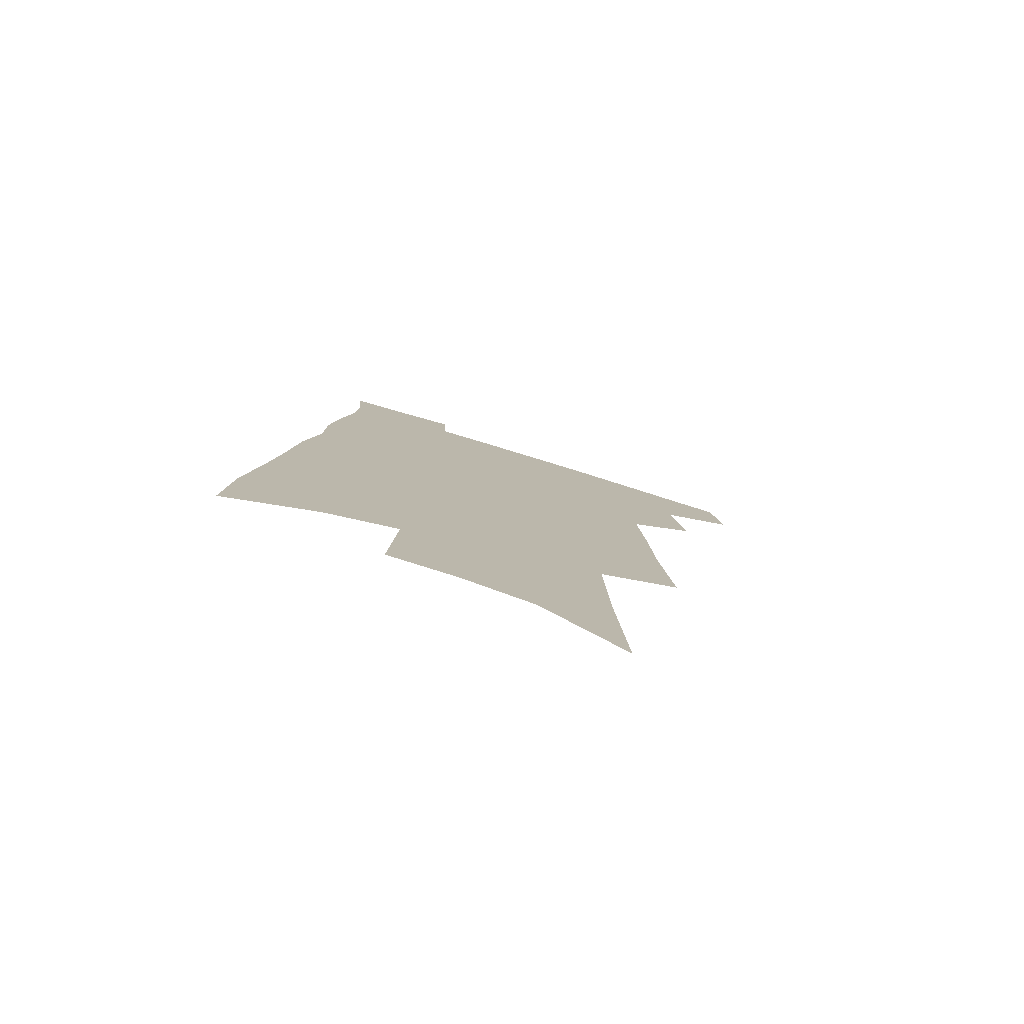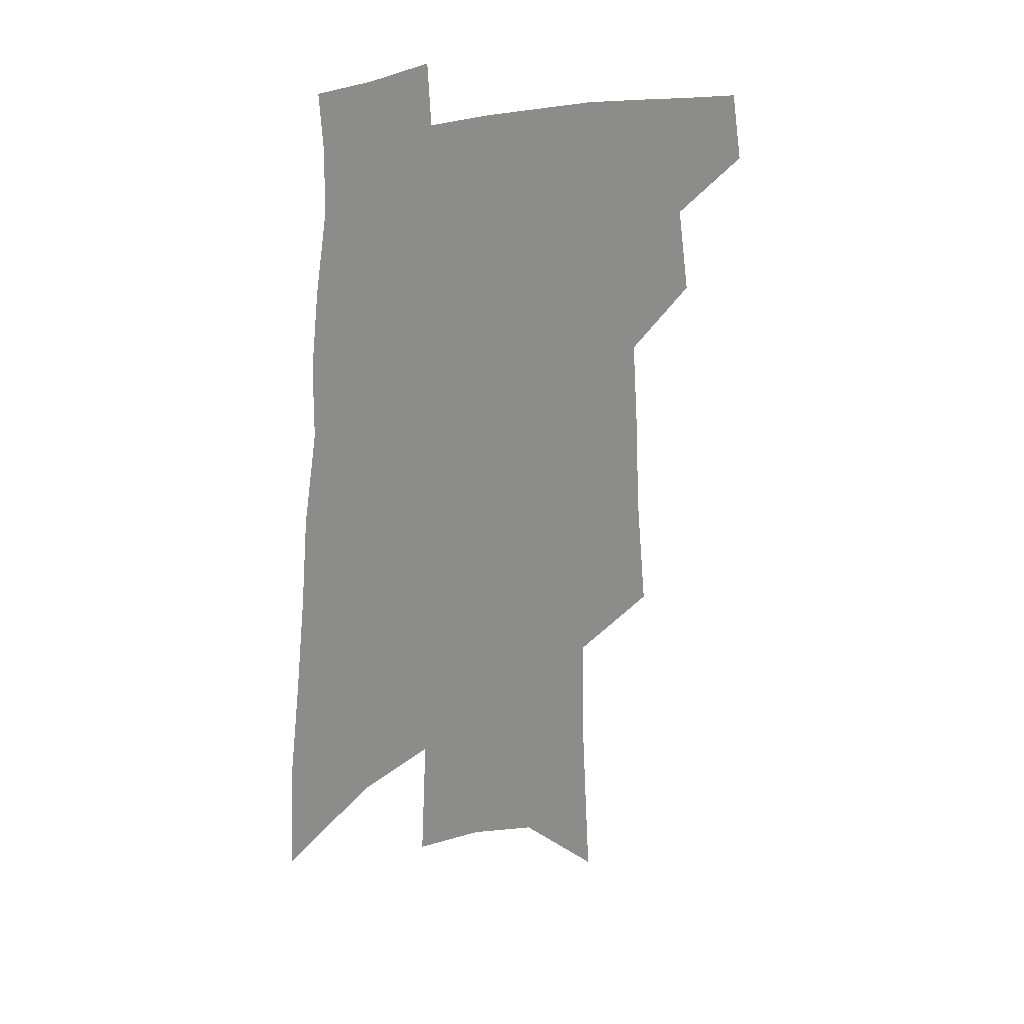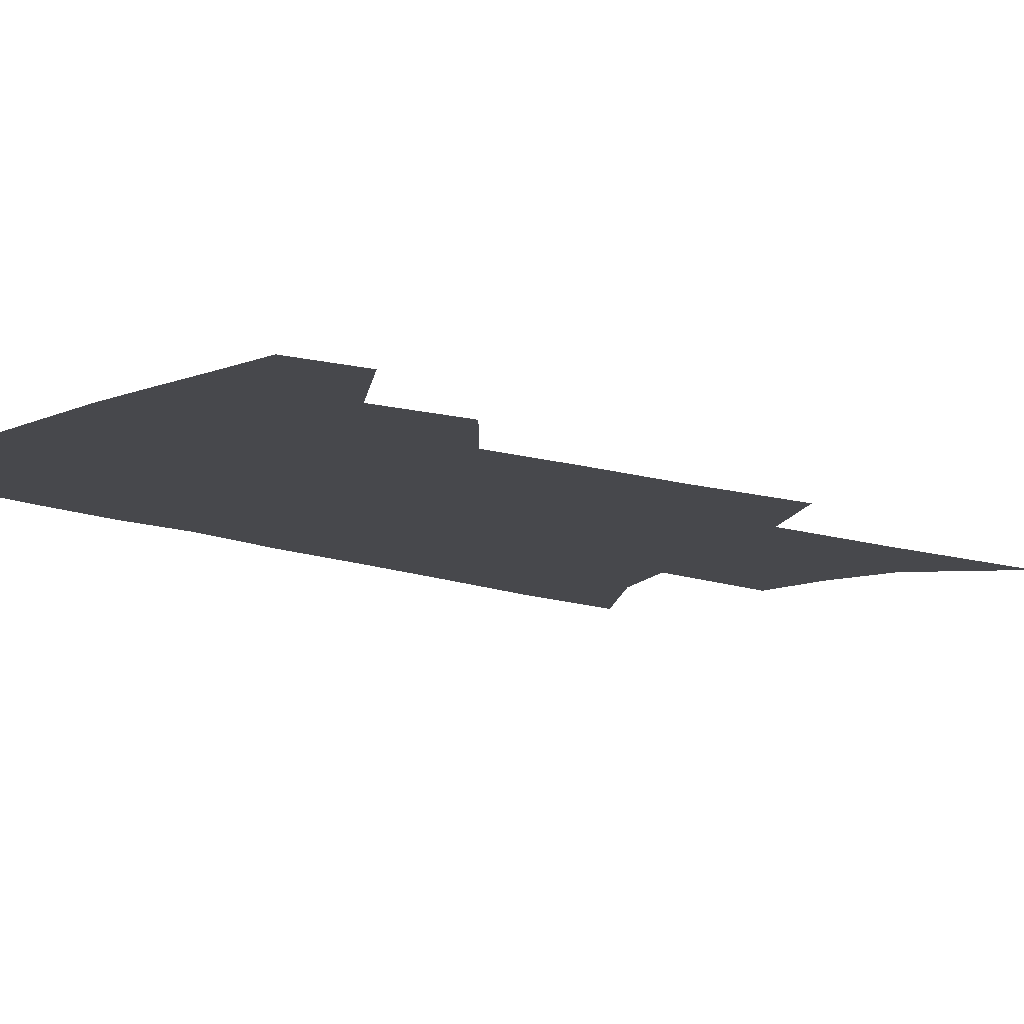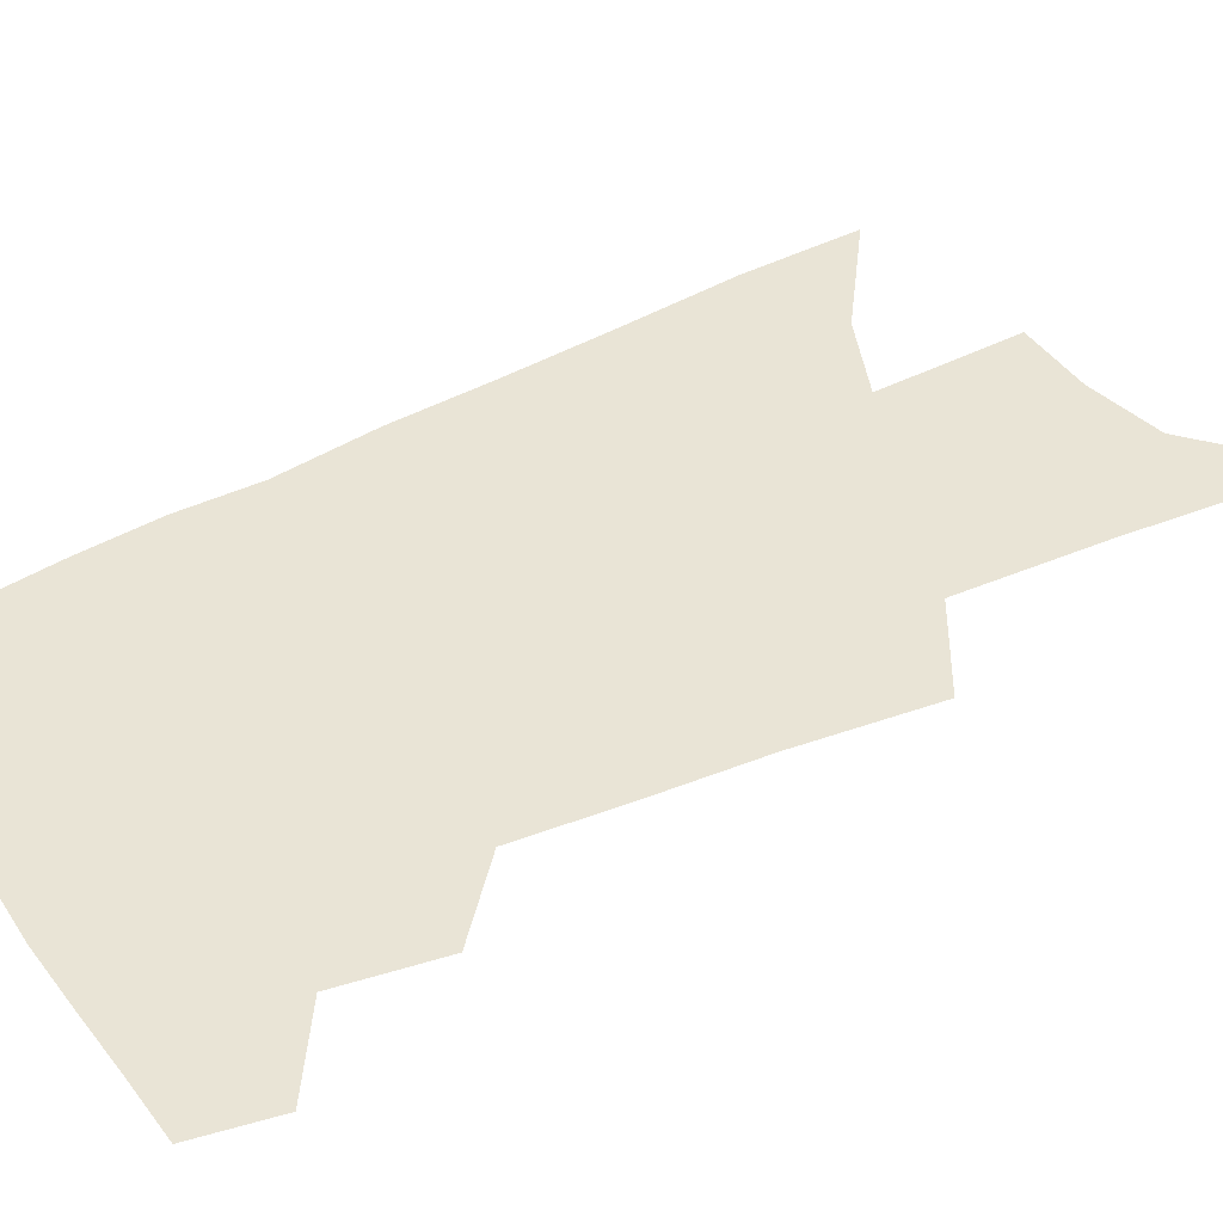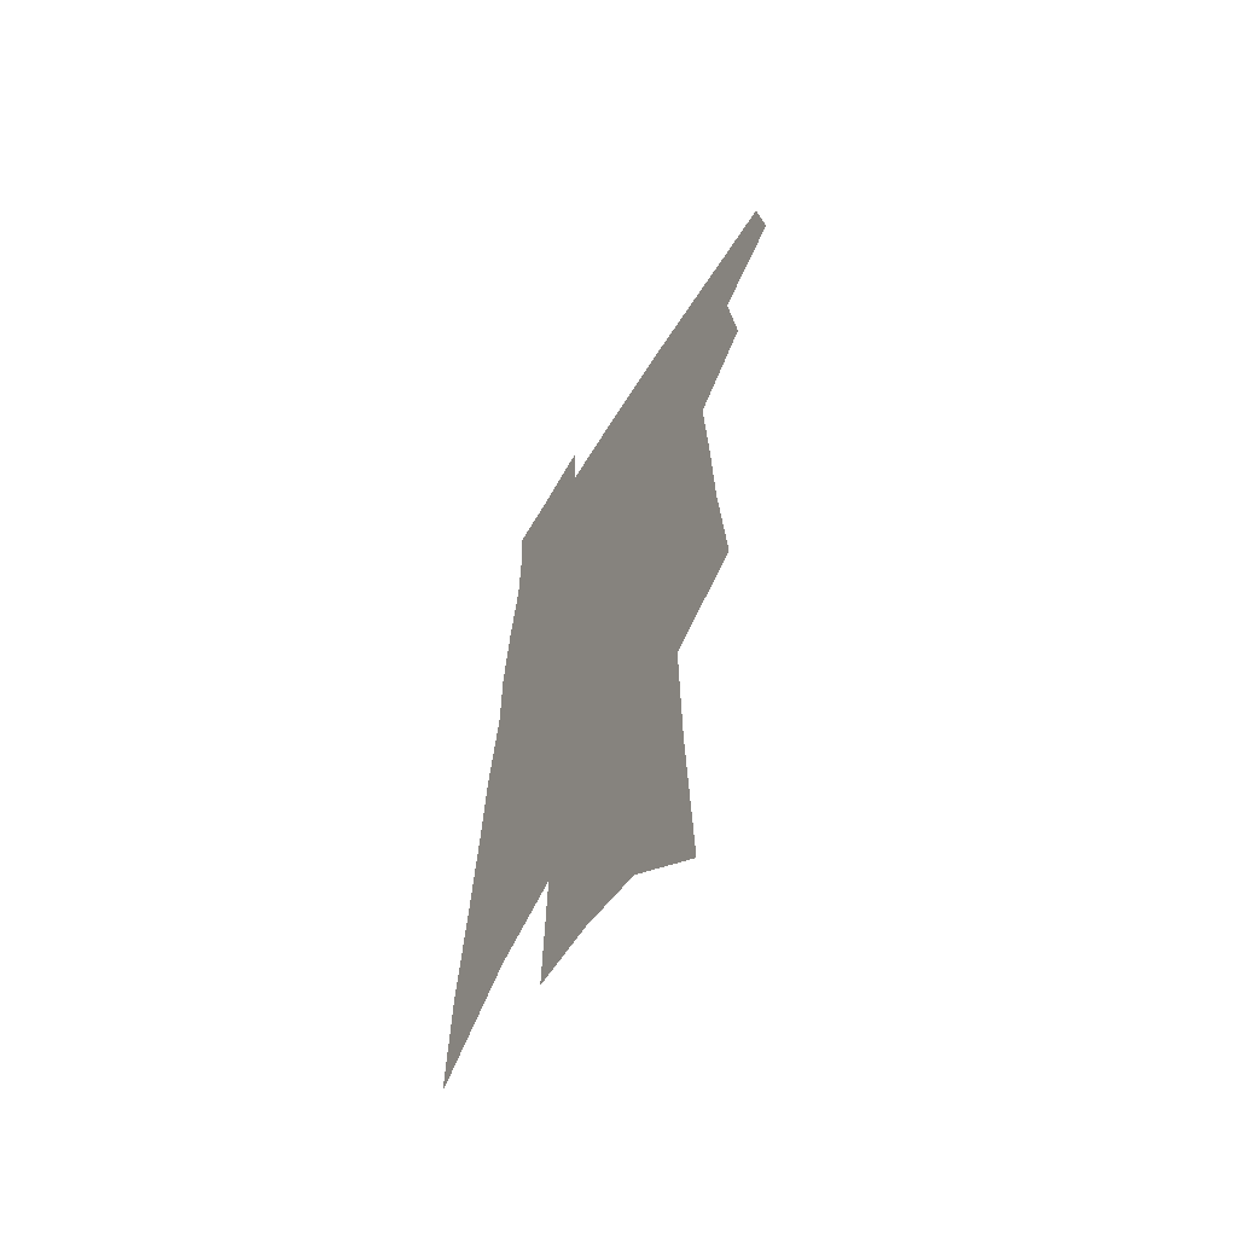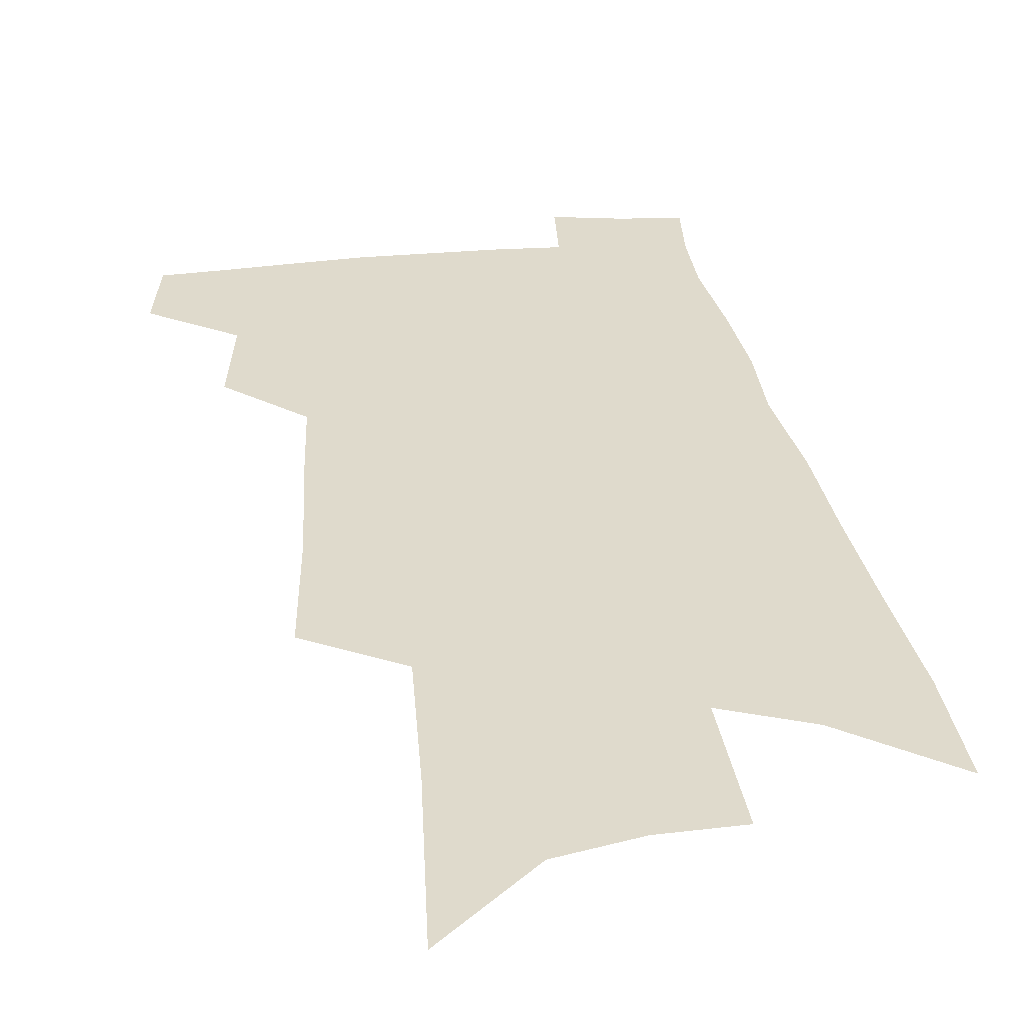
<metadata>
{"format":"obj","ext":"obj","renderer":"f3d","projection":"perspective","resolution":1024,"background":"white","views":[{"elev":-79.7,"azim":163.2,"up":"+Y"},{"elev":26.4,"azim":150.5,"up":"+Y"},{"elev":-11.6,"azim":-130.9,"up":"+Z"},{"elev":42.5,"azim":-118.6,"up":"+Z"},{"elev":-60.4,"azim":-121.0,"up":"+Y"},{"elev":32.5,"azim":-6.1,"up":"+Z"}]}
</metadata>
<code>
v 510.3 441.3 0
v 514.7 467.6 0
v 533.6 390.2 0
v 538.4 423.2 0
v 538.7 447.3 0
v 537.2 469.5 0
v 549.8 250.3 0
v 554.2 296.5 0
v 556.1 333.6 0
v 558.6 368.8 0
v 559.1 397 0
v 562.2 426.5 0
v 561.7 449.4 0
v 559.4 471.7 0
v 575.6 118.3 0
v 579.3 183.2 0
v 580.7 233.2 0
v 581.6 275.7 0
v 582.7 314.2 0
v 583 346.8 0
v 583.7 377.4 0
v 584.8 405.5 0
v 584.9 429.2 0
v 584.8 451.2 0
v 582 473.7 0
v 607.2 148.5 0
v 607.5 203.7 0
v 606.5 244.7 0
v 606.6 286.5 0
v 606.1 320 0
v 605.9 351.6 0
v 605.9 380.6 0
v 606.4 407.7 0
v 606.2 430.1 0
v 606.1 452.4 0
v 605.2 474.2 0
v 634 155.2 0
v 632.6 210.3 0
v 630.8 251.1 0
v 629.7 286.7 0
v 628.6 322.6 0
v 628 353.9 0
v 627.5 382.5 0
v 627.3 408.3 0
v 627.5 430.8 0
v 627.7 453 0
v 627.3 474.7 0
v 660.4 156.8 0
v 657.9 206.2 0
v 655.2 248.7 0
v 652.9 286.9 0
v 651.5 319.6 0
v 650.2 351.5 0
v 649.2 380.2 0
v 648.5 406.6 0
v 648.5 430.2 0
v 648.8 452.9 0
v 649.7 474.1 0
v 651 497.1 0
v 686 195.6 0
v 682.2 238.4 0
v 678.7 277.7 0
v 675.2 314.2 0
v 675.1 343.5 0
v 672.4 374.7 0
v 671.2 401.9 0
v 670.3 427.5 0
v 669.7 451.6 0
v 670.7 472.7 0
v 673.3 493.4 0
v 721.3 170.9 0
v 719.2 211.3 0
v 714.2 253.4 0
v 710.2 291.6 0
v 707.3 325.7 0
v 701.8 361.1 0
v 701.5 388.6 0
v 698.3 417.4 0
v 693.8 446.5 0
v 693 470 0
v 694.3 491.6 0
f 4 5 1
f 1 5 2
f 5 6 2
f 10 11 3
f 3 11 4
f 11 12 4
f 4 12 5
f 12 13 5
f 5 13 6
f 13 14 6
f 17 18 7
f 7 18 8
f 18 19 8
f 8 19 9
f 19 20 9
f 9 20 10
f 20 21 10
f 10 21 11
f 21 22 11
f 11 22 12
f 22 23 12
f 12 23 13
f 23 24 13
f 13 24 14
f 24 25 14
f 15 26 16
f 26 27 16
f 16 27 17
f 27 28 17
f 17 28 18
f 28 29 18
f 18 29 19
f 29 30 19
f 19 30 20
f 30 31 20
f 20 31 21
f 31 32 21
f 21 32 22
f 32 33 22
f 22 33 23
f 33 34 23
f 23 34 24
f 34 35 24
f 24 35 25
f 35 36 25
f 26 37 27
f 37 38 27
f 27 38 28
f 38 39 28
f 28 39 29
f 39 40 29
f 29 40 30
f 40 41 30
f 30 41 31
f 41 42 31
f 31 42 32
f 42 43 32
f 32 43 33
f 43 44 33
f 33 44 34
f 44 45 34
f 34 45 35
f 45 46 35
f 35 46 36
f 46 47 36
f 37 48 38
f 48 49 38
f 38 49 39
f 49 50 39
f 39 50 40
f 50 51 40
f 40 51 41
f 51 52 41
f 41 52 42
f 52 53 42
f 42 53 43
f 53 54 43
f 43 54 44
f 54 55 44
f 44 55 45
f 55 56 45
f 45 56 46
f 56 57 46
f 46 57 47
f 57 58 47
f 49 60 50
f 60 61 50
f 50 61 51
f 61 62 51
f 51 62 52
f 62 63 52
f 52 63 53
f 63 64 53
f 53 64 54
f 64 65 54
f 54 65 55
f 65 66 55
f 55 66 56
f 66 67 56
f 56 67 57
f 67 68 57
f 57 68 58
f 68 69 58
f 58 69 59
f 69 70 59
f 60 71 61
f 71 72 61
f 61 72 62
f 72 73 62
f 62 73 63
f 73 74 63
f 63 74 64
f 74 75 64
f 64 75 65
f 75 76 65
f 65 76 66
f 76 77 66
f 66 77 67
f 77 78 67
f 67 78 68
f 78 79 68
f 68 79 69
f 79 80 69
f 69 80 70
f 80 81 70

</code>
